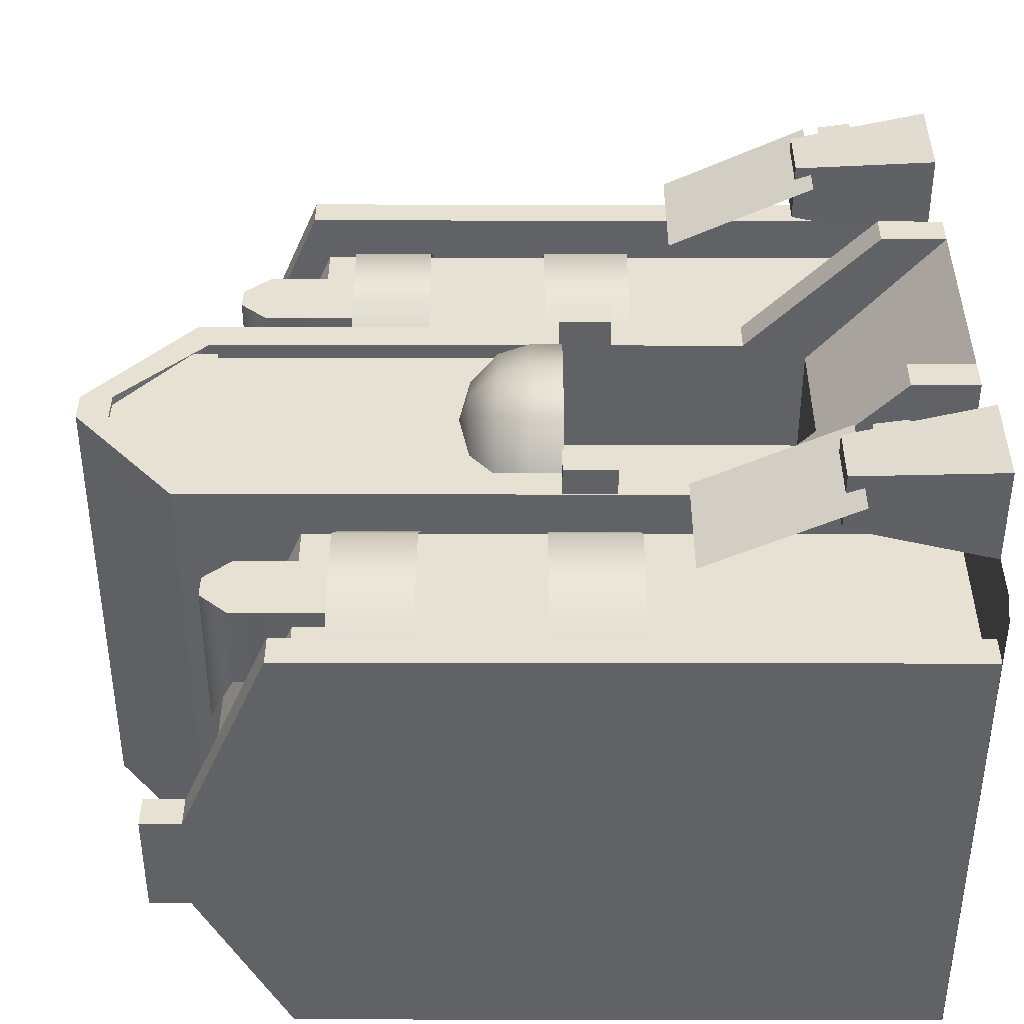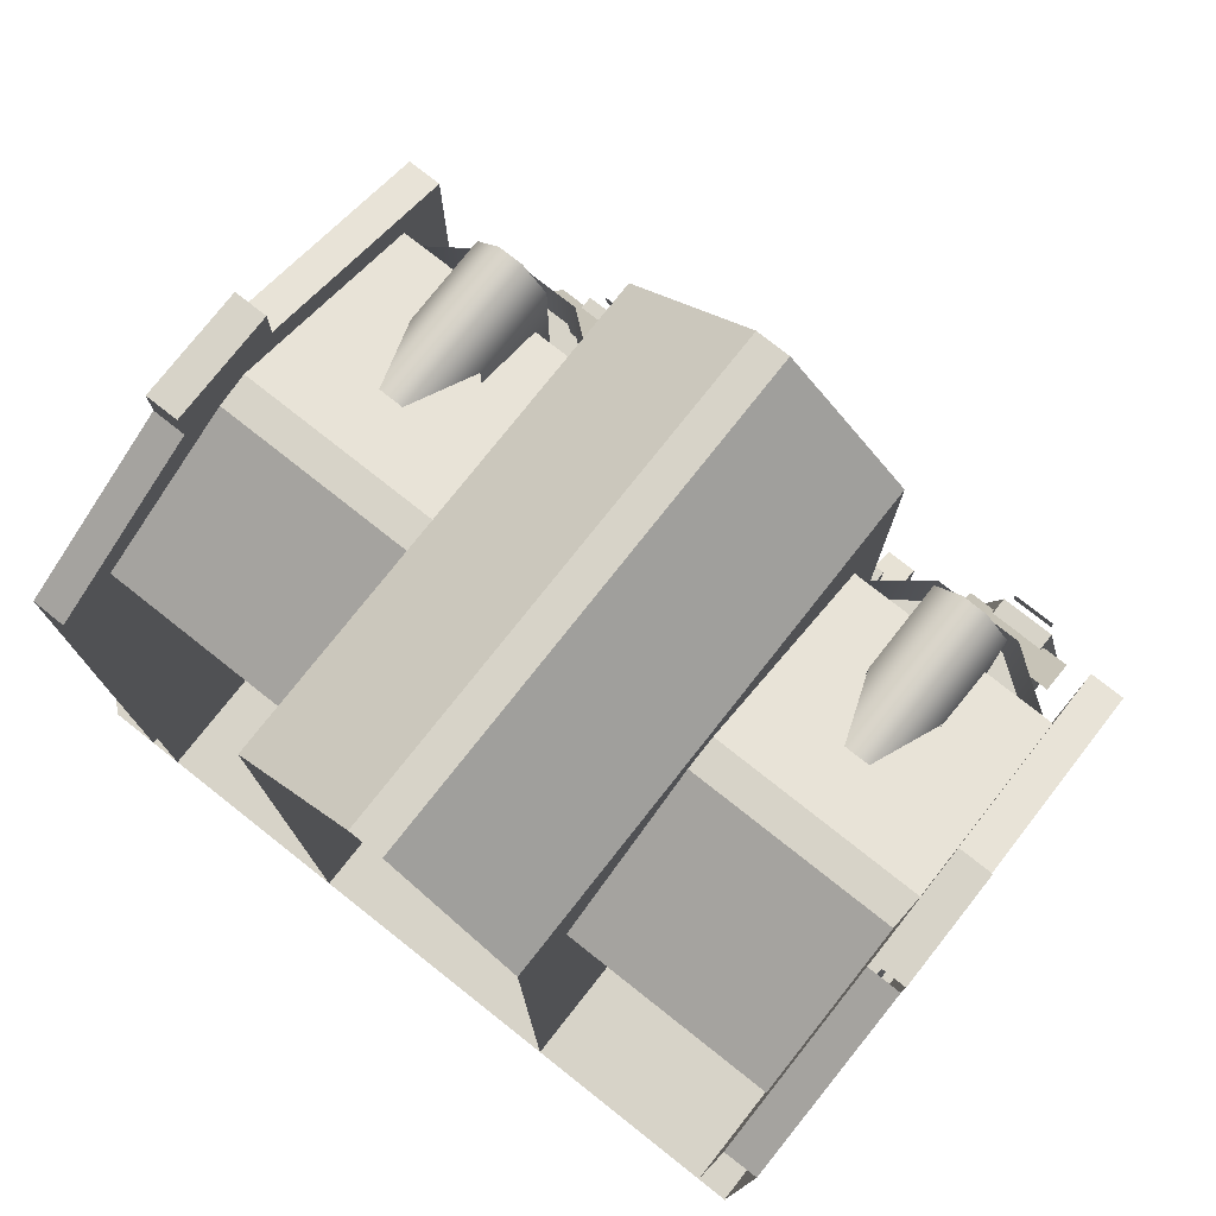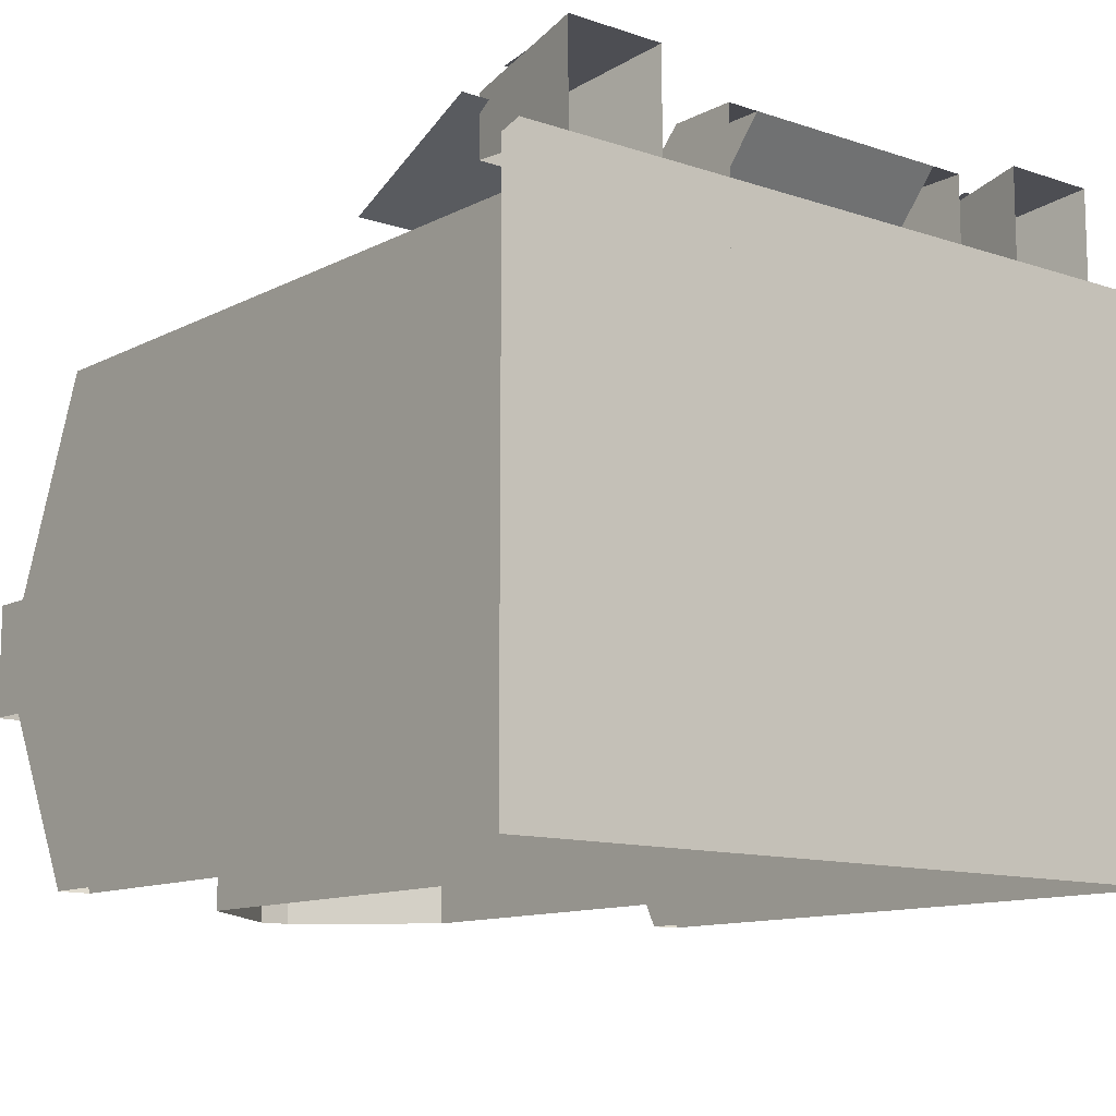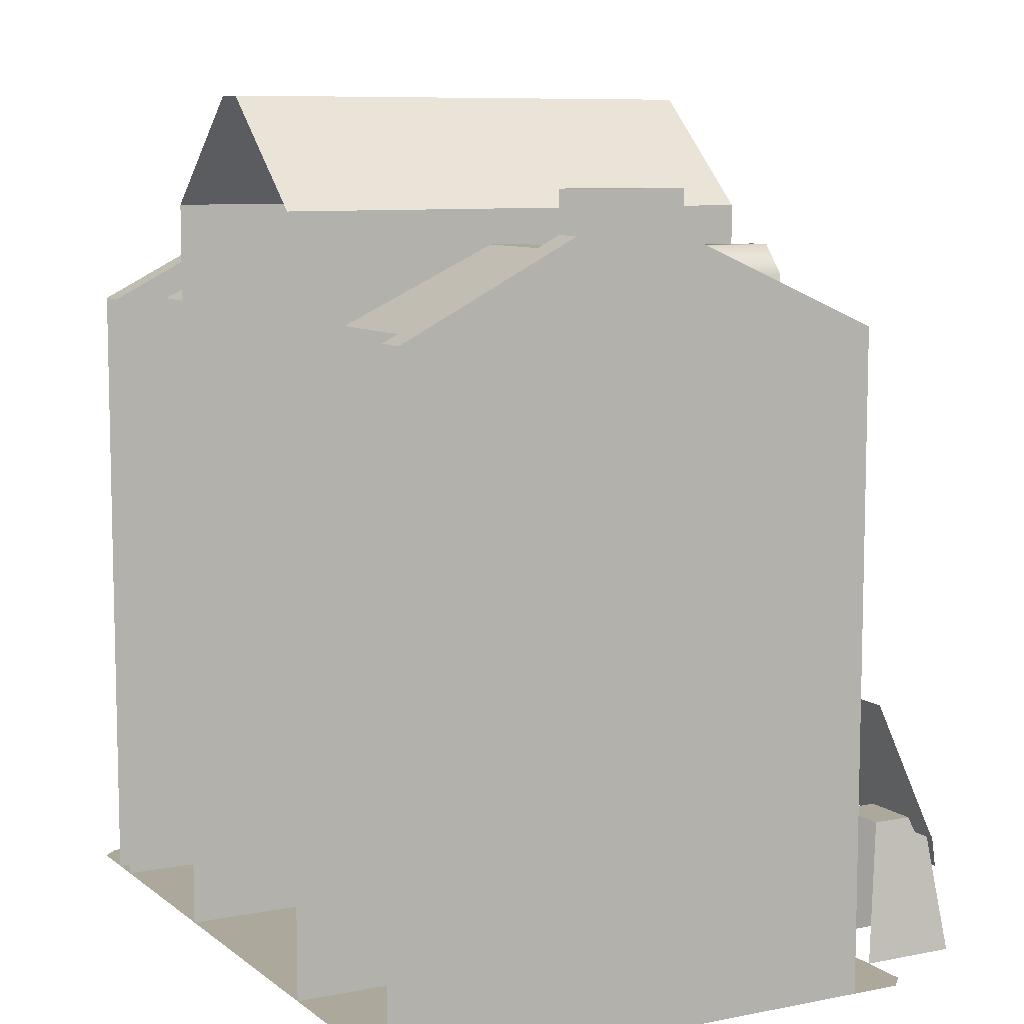
<metadata>
{"format":"obj","ext":"obj","renderer":"f3d","projection":"perspective","resolution":1024,"background":"white","views":[{"elev":39.4,"azim":-89.9,"up":"+Z"},{"elev":77.1,"azim":-141.7,"up":"+Y"},{"elev":-11.7,"azim":-39.1,"up":"+Z"},{"elev":8.5,"azim":-118.2,"up":"+Y"}]}
</metadata>
<code>
g polygon0
v 52 2 27
v 54 2 27
v 54 2 -37
v 52 2 -39
v -46.09 2 27
v 52 2 27
v 52 2 -39
v -46.09 2 -39
v -44 2 29
v 52 2 29
v 52 2 27
v -46.09 2 27
f 1 2 3 4
f 5 6 7 8
f 9 10 11 12
v 52 2 29
v 54 2 27
v 52 2 27
f 13 14 15
g polygon1
v -44 7.238 -35
v -44 7.238 10.17
v -44 67 10.17
v -44 67 -35
v 4.465 90.97 17
v 4.465 104.3 17
v -4.465 104.3 17
v -4.465 90.97 17
v 44 7.238 -35
v 44 67 -35
v 44 67 10.17
v 44 7.238 10.17
v 22.96 12 13
v 37.04 12 13
v 37.04 63 13
v 22.96 63 13
v 32.43 70.66 16
v 32.43 86.89 16
v 25.43 86.89 16
v 25.43 70.66 16
v -32.5 70.69 16
v -25.5 70.69 16
v -25.5 86.89 16
v -32.5 86.89 16
v -22.96 12 13
v -22.96 62.77 13
v -37.04 62.77 13
v -37.04 12 13
f 16 17 18 19
f 20 21 22 23
f 24 25 26 27
f 28 29 30 31
f 32 33 34 35
f 36 37 38 39
f 40 41 42 43
g polygon2
v -17 69.98 15
v -17 80.19 15
v -42 80.19 15
v -42 70.02 15
v -17 91 -9
v -17 91 -13
v -41.79 91 -13
v -42 91 -9
v -41.79 91 -13
v -17 91 -13
v -17 82 -32
v -41.79 82 -32
v -42 80.19 15
v -17 80.19 15
v -17 91 -9
v -42 91 -9
v 38 2 40
v 38 2 28
v 35.63 19.2 30.37
v 35.63 19.2 37.63
v 26 2 28
v 26 2 40
v 28.37 19.2 37.63
v 28.37 19.2 30.37
v 28.37 19.2 30.37
v 28.37 19.2 37.63
v 35.63 19.2 37.63
v 35.63 19.2 30.37
v 35.63 19.2 37.63
v 28.37 19.2 37.63
v 26 2 40
v 38 2 40
v 17 69.98 15
v 42 70.02 15
v 42 80.19 15
v 17 80.19 15
v 17 91 -9
v 42 91 -9
v 41.79 91 -13
v 17 91 -13
v 41.79 91 -13
v 41.79 82 -32
v 17 82 -32
v 17 91 -13
v 42 80.19 15
v 42 91 -9
v 17 91 -9
v 17 80.19 15
v 2 108.4 21
v 17 95.23 21
v 17 95.23 -39
v 2 108.4 -39
v -2 108.4 21
v 2 108.4 21
v 2 108.4 -39
v -2 108.4 -39
v -2 108.4 21
v -2 108.4 -39
v -17 95.21 -39
v -17 95.25 21
v -38 2 41
v -35.63 19.2 38.63
v -35.63 19.2 31.37
v -38 2 29
v -26 2 29
v -28.37 19.2 31.37
v -28.37 19.2 38.63
v -26 2 41
v -28.37 19.2 31.37
v -35.63 19.2 31.37
v -35.63 19.2 38.63
v -28.37 19.2 38.63
v -35.63 19.2 38.63
v -38 2 41
v -26 2 41
v -28.37 19.2 38.63
v 13.08 42.72 21
v 13.08 42.72 24.62
v 13.08 49.28 24.62
v 13.08 49.28 21
v 16.81 42.72 24.62
v 16.81 42.72 21
v 16.81 49.28 21
v 16.81 49.28 24.62
v 13.08 49.28 24.62
v 16.81 49.28 24.62
v 16.81 49.28 21
v 13.08 49.28 21
v 13.08 42.72 24.62
v 16.81 42.72 24.62
v 16.81 49.28 24.62
v 13.08 49.28 24.62
v -16.95 42.72 21
v -16.95 42.72 24.62
v -16.95 49.28 24.62
v -16.95 49.28 21
v -13.21 42.72 24.62
v -13.21 42.72 21
v -13.21 49.28 21
v -13.21 49.28 24.62
v -16.95 49.28 24.62
v -13.21 49.28 24.62
v -13.21 49.28 21
v -16.95 49.28 21
v -16.95 42.72 24.62
v -13.21 42.72 24.62
v -13.21 49.28 24.62
v -16.95 49.28 24.62
f 44 45 46 47
f 48 49 50 51
f 52 53 54 55
f 56 57 58 59
f 60 61 62 63
f 64 65 66 67
f 68 69 70 71
f 72 73 74 75
f 76 77 78 79
f 80 81 82 83
f 84 85 86 87
f 88 89 90 91
f 92 93 94 95
f 96 97 98 99
f 100 101 102 103
f 104 105 106 107
f 108 109 110 111
f 112 113 114 115
f 116 117 118 119
f 120 121 122 123
f 124 125 126 127
f 128 129 130 131
f 132 133 134 135
f 136 137 138 139
f 140 141 142 143
f 144 145 146 147
f 148 149 150 151
g polygon3
v 6 60.36 19
v 3.887 60.36 21.89
v 11 56.94 19
v 6.73 56.94 24.2
v 13 53.02 19
v 7.707 53.02 24.94
f 152 153 154
f 153 155 154
f 154 155 156
f 155 157 156
v 0 53.02 27.53
v 7.707 53.02 24.94
v 0 57 25.96
v 6.73 56.94 24.2
v 0 60.36 22.82
v 3.887 60.36 21.89
f 158 159 160
f 159 161 160
f 160 161 162
f 161 163 162
v 46 2 -39.02
v 46 42.14 -39.02
v 46 2 -9.008
v 46 42.14 -9.008
v 46 2 21
v 46 42.14 21
f 164 165 166
f 165 167 166
f 166 167 168
f 167 169 168
v 46 76.81 21
v 46 42.14 21
v 46 76.81 -8.992
v 46 42.14 -9.008
v 46 76.8 -38.98
v 46 42.14 -39.02
f 170 171 172
f 171 173 172
f 172 173 174
f 173 175 174
v 0 60.36 22.82
v -3.887 60.37 21.89
v 0 57 25.96
v -6.73 57.01 24.2
v 0 53.02 27.53
v -7.707 53.03 24.94
f 176 177 178
f 177 179 178
f 178 179 180
f 179 181 180
v -3.887 60.37 21.89
v -7 60.37 19
v -6.73 57.01 24.2
v -11 57.01 19
v -7.707 53.03 24.94
v -13 53.03 19
f 182 183 184
f 183 185 184
f 184 185 186
f 185 187 186
v -46 42.14 -39.02
v -46 2 -39.02
v -46 42.14 -9.008
v -46 2 -9.008
v -46 42.14 21
v -46 2 21
f 188 189 190
f 189 191 190
f 190 191 192
f 191 193 192
v -46 42.14 21
v -46 76.81 21
v -46 42.14 -9.008
v -46 76.81 -8.992
v -46 42.14 -39.02
v -46 76.8 -38.98
f 194 195 196
f 195 197 196
f 196 197 198
f 197 199 198
v 7.605 61.96 20
v 7.605 94.04 20
v 0 61.96 20
v 0 94.04 20
v -7.605 61.96 20
v -7.605 94.04 20
f 200 201 202
f 201 203 202
f 202 203 204
f 203 205 204
v -13 49.01 19
v -7.707 49.01 24.95
v -7.707 53.03 24.94
v -13 53.03 19
v 42 42.14 21
v 42 76.81 21
v 42 76.85 -39.02
v 42 42.14 -39.02
v 42 76.81 21
v 42 42.14 21
v 46 42.14 21
v 46 76.81 21
v 46 82 21
v 46 76.81 -8.992
v 46 76.8 -38.98
v 46 82 -38.98
v 46 42.14 21
v 42 42.14 21
v 42 2 21
v 46 2 21
v 46 82 21
v 42 82 21
v 42 76.81 21
v 46 76.81 21
v 42 82 21
v 46 82 21
v 46 93 -4.281
v 42 93 -4.281
v 42 93 -17.72
v 46 93 -17.72
v 46 82 -38.98
v 42 82 -39.02
v 42 76.81 21
v 42 82 21
v 42 82 -39.02
v 42 76.85 -39.02
v 46 82 -38.98
v 46 93 -17.72
v 46 93 -4.281
v 46 82 21
v 42 93 -4.281
v 42 93 -17.72
v 42 82 -39.02
v 42 82 21
v 42 2 -39.02
v 42 2 21
v 42 42.14 21
v 42 42.14 -39.02
v -34.93 11.99 41.3
v -29.07 11.99 41.3
v -29.07 16.01 40.7
v -34.93 16.01 40.7
v 29.07 11.99 40.3
v 34.93 11.99 40.3
v 34.93 16.01 39.7
v 29.07 16.01 39.7
v 7.707 49 24.95
v 7.707 53.02 24.94
v 0 53.02 27.53
v 0 49 27.53
v 13 49 19
v 13 53.02 19
v 7.707 53.02 24.94
v 7.707 49 24.95
v -42 42.14 21
v -42 42.14 -39.02
v -42 76.85 -39.02
v -42 76.81 21
v -42 76.81 21
v -46 76.81 21
v -46 42.14 21
v -42 42.14 21
v -46 82 21
v -46 82 -38.98
v -46 76.8 -38.98
v -46 76.81 -8.992
v -46 42.14 21
v -46 2 21
v -42 2 21
v -42 42.14 21
v -46 82 21
v -46 76.81 21
v -42 76.81 21
v -42 82 21
v -42 82 21
v -42 93 -4.281
v -46 93 -4.281
v -46 82 21
v -42 93 -17.72
v -42 82 -39.02
v -46 82 -38.98
v -46 93 -17.72
v -42 76.81 21
v -42 76.85 -39.02
v -42 82 -39.02
v -42 82 21
v -46 82 -38.98
v -46 82 21
v -46 93 -4.281
v -46 93 -17.72
v -42 93 -4.281
v -42 82 21
v -42 82 -39.02
v -42 93 -17.72
v -42 2 -39.02
v -42 42.14 -39.02
v -42 42.14 21
v -42 2 21
v -7.707 49.01 24.95
v 0 49 27.53
v 0 53.02 27.53
v -7.707 53.03 24.94
f 206 207 208 209
f 210 211 212 213
f 214 215 216 217
f 218 219 220 221
f 222 223 224 225
f 226 227 228 229
f 230 231 232 233
f 234 235 236 237
f 238 239 240 241
f 242 243 244 245
f 246 247 248 249
f 250 251 252 253
f 254 255 256 257
f 258 259 260 261
f 262 263 264 265
f 266 267 268 269
f 270 271 272 273
f 274 275 276 277
f 278 279 280 281
f 282 283 284 285
f 286 287 288 289
f 290 291 292 293
f 294 295 296 297
f 298 299 300 301
f 302 303 304 305
f 306 307 308 309
f 310 311 312 313
f 314 315 316 317
v 3.887 60.36 21.89
v 0 61.73 19
v 0 60.36 22.82
v 6 60.36 19
v 0 61.73 19
v 3.887 60.36 21.89
v -3.887 60.37 21.89
v 0 60.36 22.82
v 0 61.73 19
v -7 60.37 19
v -3.887 60.37 21.89
v 0 61.73 19
v 46 82 21
v 46 76.81 21
v 46 76.81 -8.992
v -46 82 21
v -46 76.81 -8.992
v -46 76.81 21
f 318 319 320
f 321 322 323
f 324 325 326
f 327 328 329
f 330 331 332
f 333 334 335
g polygon4
v -24.49 75.33 17.12
v -24.49 70.12 6.402
v -24.49 87.5 17.12
v -24.49 87.5 6.402
v -27.5 90.93 17.12
v -27.5 90.93 -1.879
v -30.5 90.93 17.12
v -30.5 90.93 -1.879
v -33.51 87.5 17.12
v -33.51 87.5 6.41
v -33.51 75.5 17.12
v -33.27 70.27 6.41
f 336 337 338
f 337 339 338
f 338 339 340
f 339 341 340
f 340 341 342
f 341 343 342
f 342 343 344
f 343 345 344
f 344 345 346
f 345 347 346
v 33.51 75.5 17.12
v 33.27 70.27 6.41
v 33.51 87.5 17.12
v 33.51 87.5 6.41
v 30.5 90.93 17.12
v 30.5 90.93 -1.879
v 27.5 90.93 17.12
v 27.5 90.93 -1.879
v 24.49 87.5 17.12
v 24.49 87.5 6.402
v 24.49 75.33 17.12
v 24.49 70.12 6.402
f 348 349 350
f 349 351 350
f 350 351 352
f 351 353 352
f 352 353 354
f 353 355 354
f 354 355 356
f 355 357 356
f 356 357 358
f 357 359 358
v -16.55 66 15
v -16.55 76 15
v -23.8 66 20.73
v -23.8 76 20.73
v -34.2 66 20.73
v -34.2 76 20.73
v -41.93 66 15.15
v -41.88 76 15.21
f 360 361 362
f 361 363 362
f 362 363 364
f 363 365 364
f 364 365 366
f 365 367 366
v 16.55 51 15
v 16.55 40 15
v 23.8 51 20.73
v 23.8 40 20.73
v 34.2 51 20.73
v 34.2 40 20.73
v 41.88 51 15.21
v 41.93 40 15.15
f 368 369 370
f 369 371 370
f 370 371 372
f 371 373 372
f 372 373 374
f 373 375 374
v -16.55 40 15
v -16.55 51 15
v -23.8 40 20.73
v -23.8 51 20.73
v -34.2 40 20.73
v -34.2 51 20.73
v -41.93 40 15.15
v -41.88 51 15.21
f 376 377 378
f 377 379 378
f 378 379 380
f 379 381 380
f 380 381 382
f 381 383 382
v 16.55 76 15
v 16.55 66 15
v 23.8 76 20.73
v 23.8 66 20.73
v 34.2 76 20.73
v 34.2 66 20.73
v 41.88 76 15.21
v 41.93 66 15.15
f 384 385 386
f 385 387 386
f 386 387 388
f 387 389 388
f 388 389 390
f 389 391 390
v -27.5 90.93 17.12
v -30.5 90.93 17.12
v -24.49 87.5 17.12
v -33.51 87.5 17.12
v -24.49 75.33 17.12
v -33.51 75.5 17.12
f 392 393 394
f 393 395 394
f 394 395 396
f 395 397 396
v 24.49 75.33 17.12
v 33.51 75.5 17.12
v 24.49 87.5 17.12
v 33.51 87.5 17.12
v 27.5 90.93 17.12
v 30.5 90.93 17.12
f 398 399 400
f 399 401 400
f 400 401 402
f 401 403 402
v 2 104.4 21
v 2 108.4 21
v -2 104.4 21
v -2 108.4 21
v -13 93.59 21
v -17 95.25 21
f 404 405 406
f 405 407 406
f 406 407 408
f 407 409 408
v -3 93.54 19
v 3 93.54 19
v -3 99.38 19
v 3 101.5 19
v -3 104.8 19
v 3 104.8 19
f 410 411 412
f 411 413 412
f 412 413 414
f 413 415 414
v 11.34 50 19
v 11.34 93.2 19
v 3 93.54 19
v 3 101.5 19
f 416 417 418
f 417 419 418
v 13 93.59 21
v 13 2 21
v 17 95.23 21
v 17 95.23 21
f 420 421 422
f 421 423 422
v -17 95.25 21
v -17 95.25 21
v -13 93.59 21
v -13 2 21
f 424 425 426
f 425 427 426
v -9.199 50 19
v -3 93.54 19
v -9.199 93.54 19
v -3 99.38 19
f 428 429 430
f 429 431 430
v 42 93 -17.72
v 42 93 -4.281
v 42 98 -4.281
v 42 98 -17.72
v 42 98 -17.72
v 42 98 -4.281
v 46 98 -4.281
v 46 98 -17.72
v -17 46 15
v -17 69.98 15
v -42 70.02 15
v -42 46 15
v -42 2 15
v -17 2 15
v -17 18 15
v -42 18 15
v -17 18 15
v -17 46 15
v -42 46 15
v -42 18 15
v -46 93 -4.281
v -46 98 -4.281
v -46 98 -17.72
v -46 93 -17.72
v -42 93 -4.281
v -42 98 -4.281
v -46 98 -4.281
v -46 93 -4.281
v -42 93 -17.72
v -42 98 -17.72
v -42 98 -4.281
v -42 93 -4.281
v -42 98 -17.72
v -46 98 -17.72
v -46 98 -4.281
v -42 98 -4.281
v 17 46 15
v 42 46 15
v 42 70.02 15
v 17 69.98 15
v 42 2 15
v 42 18 15
v 17 18 15
v 17 2 15
v 17 18 15
v 42 18 15
v 42 46 15
v 17 46 15
v -13 93.5 21
v -13 18 19
v -13 18 5
v -13 93.5 5
v 17.45 46.34 15
v 24.57 46.34 20.31
v 33.43 46.34 20.31
v 41.31 46.34 14.79
v 13 92.5 21
v 13 93.5 5
v 13 18 5
v 13 18 19
v -13 18 5
v 13 18 5
v 13 93.5 5
v -13 93.5 5
v -13 18 19
v 13 18 19
v 13 18 5
v -13 18 5
v -17.45 70 15
v -41.31 70 14.79
v -33.43 70 20.31
v -24.57 70 20.31
v 17.01 2 -39
v 17 95.23 -39
v 17 95.23 21
v 16.99 2 21
v 17 95.23 21
v 2 108.4 21
v 2 104.4 21
v 13 93.59 21
v -17 95.21 -39
v -16.98 2 -39
v -16.98 2 21
v -17 95.25 21
v 33.51 70.12 17.12
v 33.51 75.5 17.12
v 24.49 75.33 17.12
v 24.49 70.12 17.12
v -9.199 50 19
v 11.34 50 19
v 3 93.54 19
v -3 93.54 19
v 24.67 17.24 36.86
v 39.33 17.24 36.86
v 39.33 35.15 28.37
v 24.67 35.15 28.37
v -33.51 70.12 17.12
v -24.49 70.12 17.12
v -24.49 75.33 17.12
v -33.51 75.5 17.12
v -13.7 95.77 19
v -13.7 50 19
v -9.199 50 19
v -9.199 93.54 19
v -3 99.38 19
v -3 104.8 19
v -13.7 95.77 19
v -9.199 93.54 19
v 11.34 93.2 19
v 13.74 95.89 19
v 3 104.8 19
v 3 101.5 19
v 11.34 50 19
v 13.8 50 19
v 13.74 95.89 19
v 11.34 93.2 19
v -39.33 17.24 37.24
v -24.67 17.24 37.24
v -24.67 35.15 28.76
v -39.33 35.15 28.76
v -13 2 37
v -13 18 19
v -13 26 21
v -13 10 37
v 13 10 37
v 13 2 37
v 17 2 37
v 17 10 37
v -17 2 37
v -13 2 37
v -13 10 37
v -17 10 37
v 13 10 37
v 13 26 21
v 13 18 19
v 13 2 37
v -17.45 46.34 15
v -41.31 46.34 14.79
v -33.43 46.34 20.31
v -24.57 46.34 20.31
v -17 10 37
v -13 10 37
v -13 26 21
v -17 26 21
v -17 2 21
v -17 2 37
v -17 10 37
v -17 26 21
v 17 2 37
v 17 2 21
v 17 26 21
v 17 10 37
v 13 2 37
v 13 18 19
v -13 18 19
v -13 2 37
v 13 26 21
v 13 10 37
v 17 10 37
v 17 26 21
v 17.45 70 15
v 24.57 70 20.31
v 33.43 70 20.31
v 41.31 70 14.79
v 46 93 -4.281
v 46 93 -17.72
v 46 98 -17.72
v 46 98 -4.281
v 42 93 -4.281
v 46 93 -4.281
v 46 98 -4.281
v 42 98 -4.281
f 432 433 434 435
f 436 437 438 439
f 440 441 442 443
f 444 445 446 447
f 448 449 450 451
f 452 453 454 455
f 456 457 458 459
f 460 461 462 463
f 464 465 466 467
f 468 469 470 471
f 472 473 474 475
f 476 477 478 479
f 480 481 482 483
f 484 485 486 487
f 488 489 490 491
f 492 493 494 495
f 496 497 498 499
f 500 501 502 503
f 504 505 506 507
f 508 509 510 511
f 512 513 514 515
f 516 517 518 519
f 520 521 522 523
f 524 525 526 527
f 528 529 530 531
f 532 533 534 535
f 536 537 538 539
f 540 541 542 543
f 544 545 546 547
f 548 549 550 551
f 552 553 554 555
f 556 557 558 559
f 560 561 562 563
f 564 565 566 567
f 568 569 570 571
f 572 573 574 575
f 576 577 578 579
f 580 581 582 583
f 584 585 586 587
f 588 589 590 591
f 592 593 594 595
f 596 597 598 599
f 600 601 602 603
v 13 92.5 21
v 13 18 19
v 13 26 21
v -13 93.5 21
v -13 26 21
v -13 18 19
v 24.49 70.12 6.402
v 24.49 70.12 17.12
v 24.49 75.33 17.12
v 16.99 2 21
v 17 95.23 21
v 13 2 21
v -24.49 70.12 6.402
v -24.49 75.33 17.12
v -24.49 70.12 17.12
v -16.98 2 21
v -13 2 21
v -17 95.25 21
v -33.51 75.5 17.12
v -33.27 70.27 6.41
v -33.51 70.12 17.12
v 33.51 75.5 17.12
v 33.51 70.12 17.12
v 33.27 70.27 6.41
f 604 605 606
f 607 608 609
f 610 611 612
f 613 614 615
f 616 617 618
f 619 620 621
f 622 623 624
f 625 626 627

</code>
